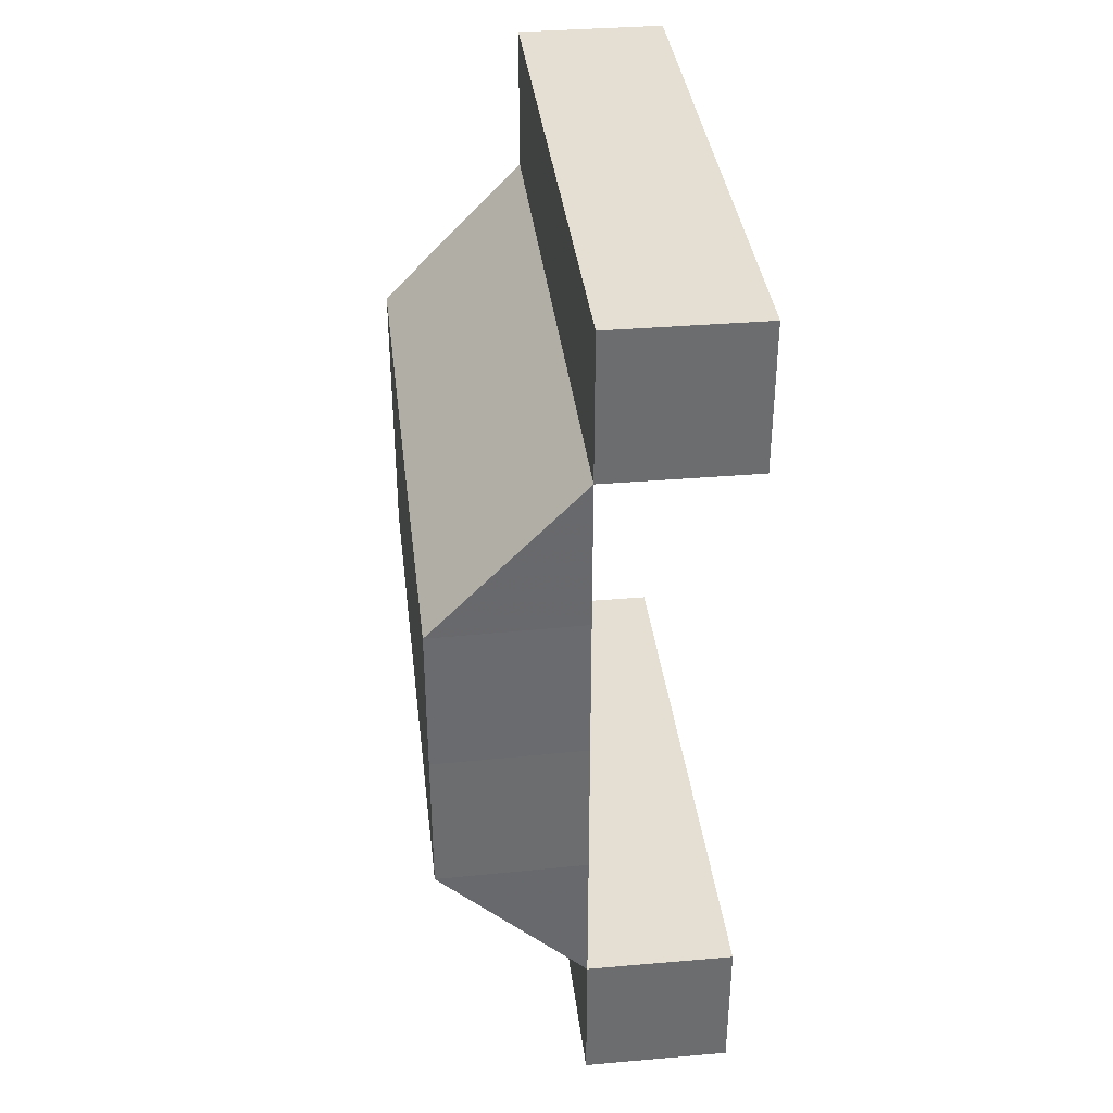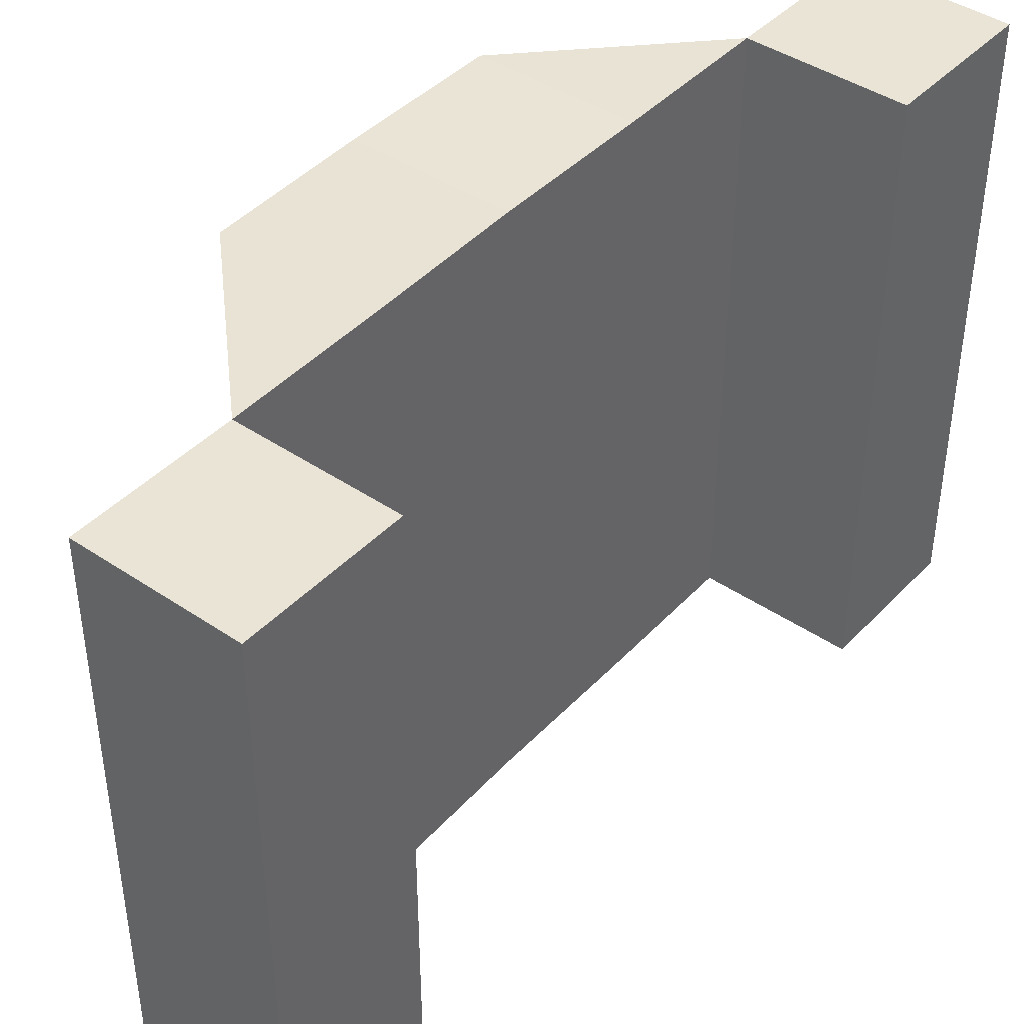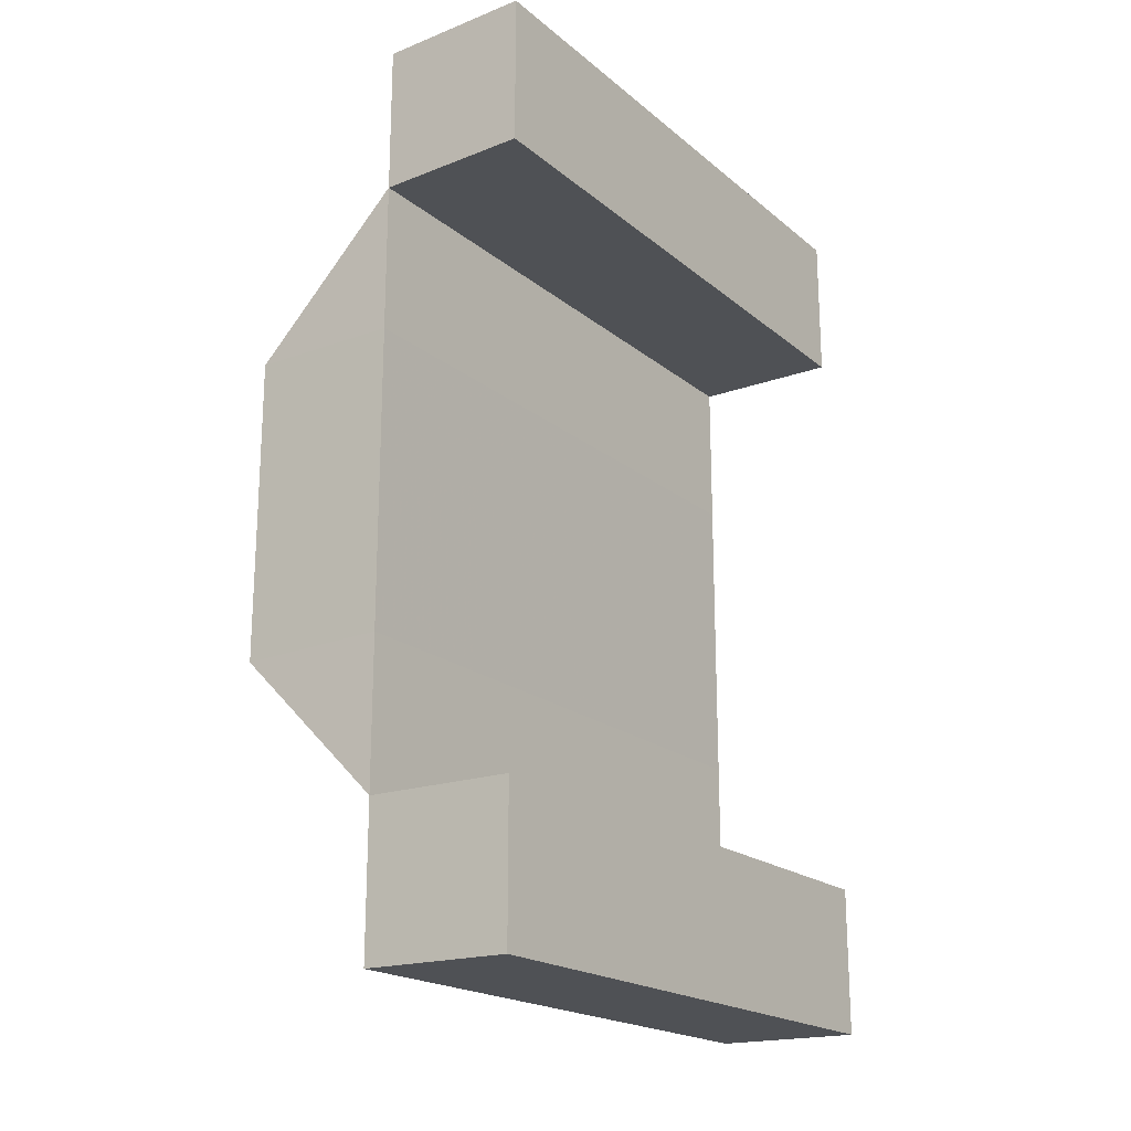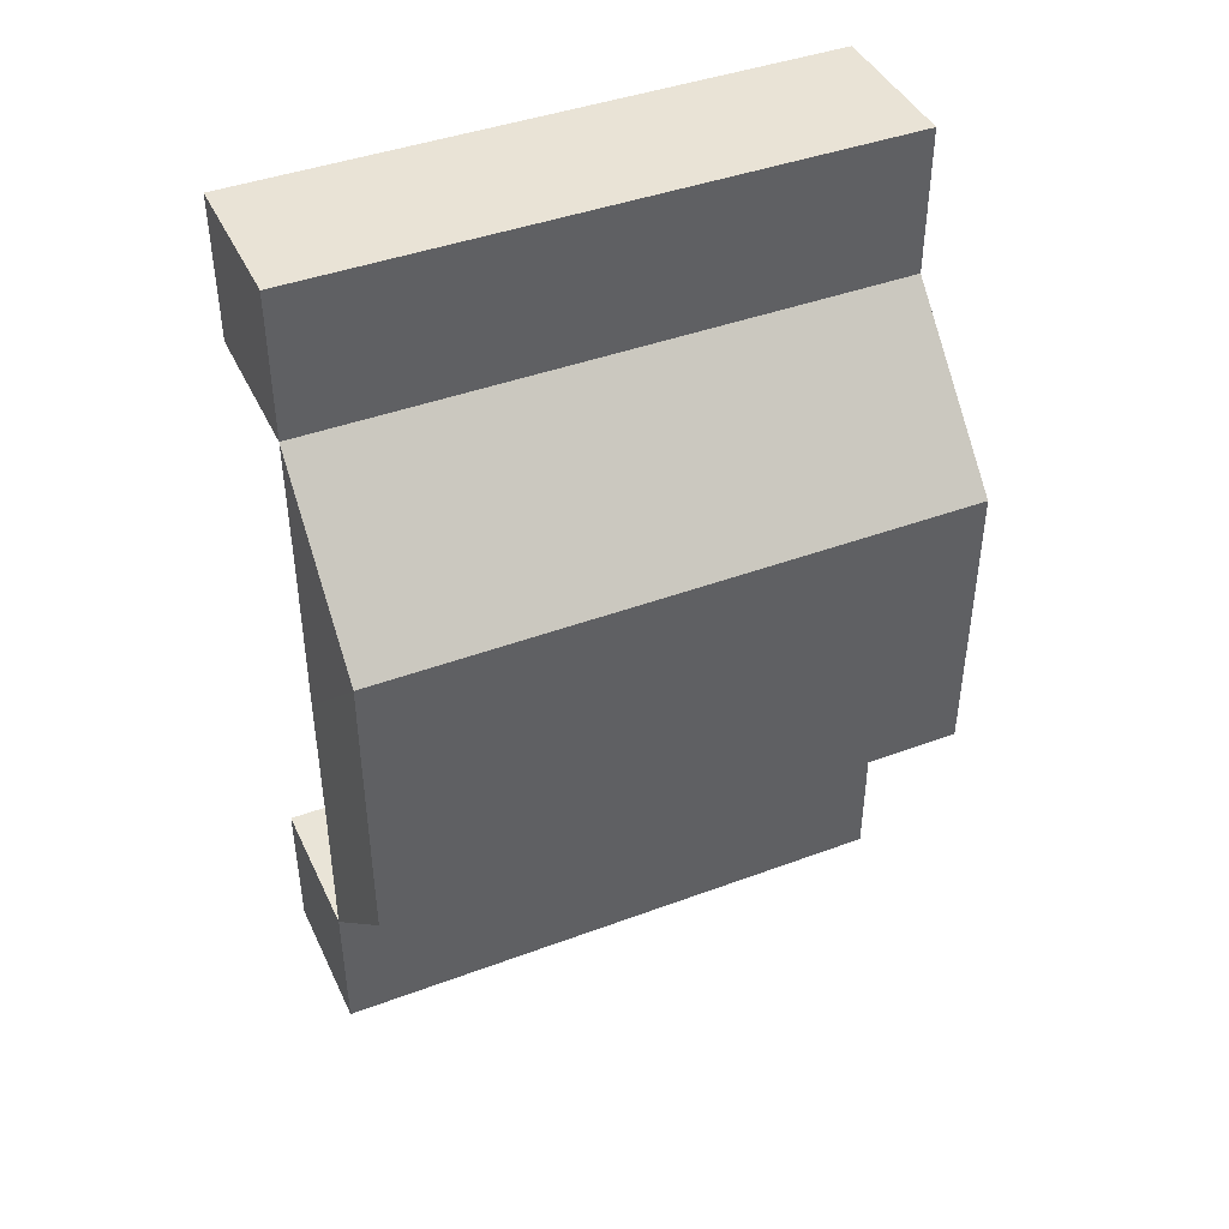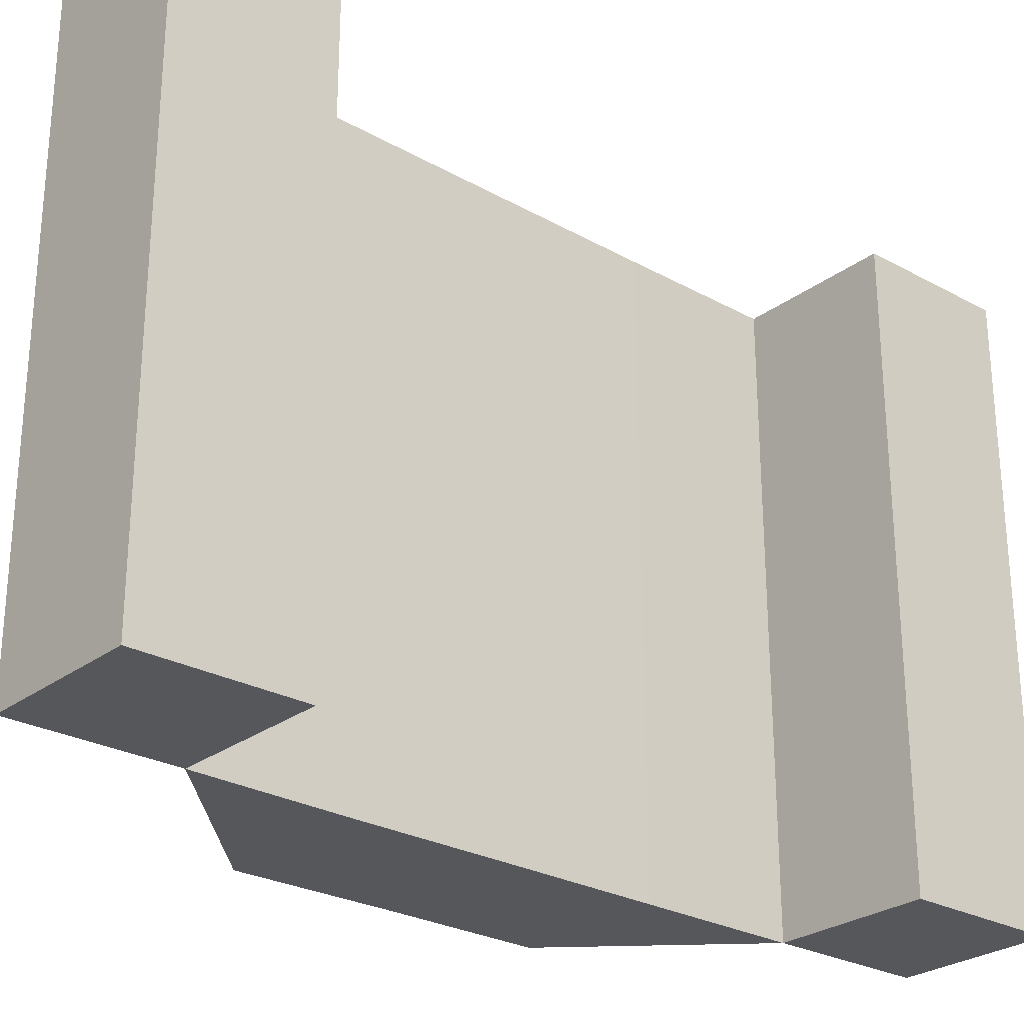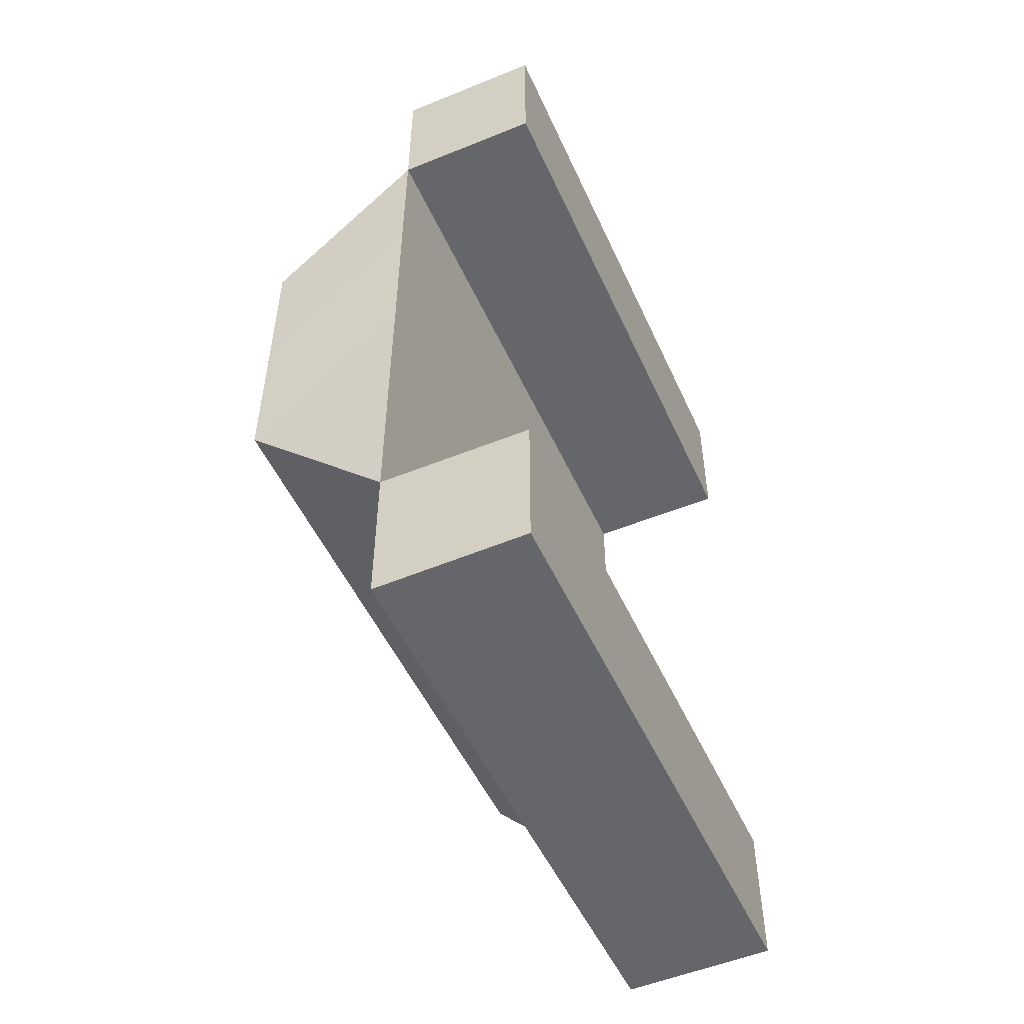
<metadata>
{"format":"obj","ext":"obj","renderer":"f3d","projection":"perspective","resolution":1024,"background":"white","views":[{"elev":37.1,"azim":-6.9,"up":"+Y"},{"elev":42.6,"azim":38.9,"up":"+Z"},{"elev":-19.6,"azim":34.6,"up":"+Y"},{"elev":42.6,"azim":-114.0,"up":"+Y"},{"elev":-26.8,"azim":49.0,"up":"+Z"},{"elev":-51.7,"azim":24.1,"up":"+Y"}]}
</metadata>
<code>
o 7785
v 2217 1875 17.25
v 2217 1875 17.25
v 2217 1875 17.25
v 2217 1875 17.25
v 2217 1875 17.25
v 2217 1875 17.29
v 2217 1875 17.29
v 2217 1875 17.25
v 2217 1875 17.25
v 2217 1875 17.25
v 2217 1875 17.29
v 2217 1875 17.29
v 2217 1875 17.29
v 2217 1875 17.29
v 2217 1875 17.29
v 2217 1875 17.29
v 2217 1875 17.29
v 2217 1875 17.29
v 2217 1875 17.25
v 2217 1875 17.25
v 2217 1875 17.29
v 2217 1875 17.29
v 2217 1875 17.29
v 2217 1875 17.25
v 2217 1875 17.25
v 2217 1875 17.25
v 2217 1875 17.25
v 2217 1875 17.25
v 2217 1875 17.25
v 2217 1875 17.25
v 2217 1875 17.25
v 2217 1875 17.25
v 2217 1875 17.25
v 2217 1875 17.29
v 2217 1875 17.29
v 2217 1875 17.29
v 2217 1875 17.29
v 2217 1875 17.25
v 2217 1875 17.29
v 2217 1875 17.25
v 2217 1875 17.25
v 2217 1875 17.25
v 2217 1875 17.25
v 2217 1875 17.29
v 2217 1875 17.25
v 2217 1875 17.25
v 2217 1875 17.25
v 2217 1875 17.25
v 2217 1875 17.25
v 2217 1875 17.29
v 2217 1875 17.29
v 2217 1875 17.29
v 2217 1875 17.25
v 2217 1875 17.29
v 2217 1875 17.25
v 2217 1875 17.29
v 2217 1875 17.29
v 2217 1875 17.29
v 2217 1875 17.25
v 2217 1875 17.29
v 2217 1875 17.29
v 2217 1875 17.25
v 2217 1875 17.29
v 2217 1875 17.29
v 2217 1875 17.29
v 2217 1875 17.29
v 2217 1875 17.25
v 2217 1875 17.29
v 2217 1875 17.25
v 2217 1875 17.29
v 2217 1875 17.29
v 2217 1875 17.29
v 2217 1875 17.25
v 2217 1875 17.29
v 2217 1875 17.29
v 2217 1875 17.25
v 2217 1875 17.25
v 2217 1875 17.25
v 2217 1875 17.25
v 2217 1875 17.25
v 2217 1875 17.25
v 2217 1875 17.29
v 2217 1875 17.29
v 2217 1875 17.25
v 2217 1875 17.25
v 2217 1875 17.25
v 2217 1875 17.29
v 2217 1875 17.29
v 2217 1875 17.29
v 2217 1875 17.29
v 2217 1875 17.29
v 2217 1875 17.29
v 2217 1875 17.29
v 2217 1875 17.29
v 2217 1875 17.25
v 2217 1875 17.25
v 2217 1875 17.29
v 2217 1875 17.29
v 2217 1875 17.29
v 2217 1875 17.25
v 2217 1875 17.25
v 2217 1875 17.25
f 1 2 3
f 4 5 2
f 6 7 1
f 7 5 8
f 9 10 11
f 10 12 13
f 14 15 16
f 17 18 15
f 19 20 14
f 20 18 21
f 22 23 24
f 23 25 26
f 27 28 29
f 30 31 28
f 32 33 31
f 34 35 30
f 35 36 32
f 37 34 38
f 39 37 40
f 36 41 42
f 43 41 33
f 44 42 45
f 46 43 47
f 48 46 49
f 49 50 51
f 47 52 50
f 53 54 52
f 55 56 54
f 57 56 58
f 59 55 60
f 60 58 61
f 62 59 63
f 63 61 64
f 65 64 66
f 67 62 68
f 69 67 70
f 71 57 72
f 72 45 73
f 74 71 75
f 75 73 76
f 77 78 79
f 80 81 78
f 82 83 77
f 83 81 84
f 85 86 87
f 86 88 89
f 90 91 92
f 93 94 91
f 95 96 90
f 96 94 97
f 98 99 100
f 99 101 102

</code>
